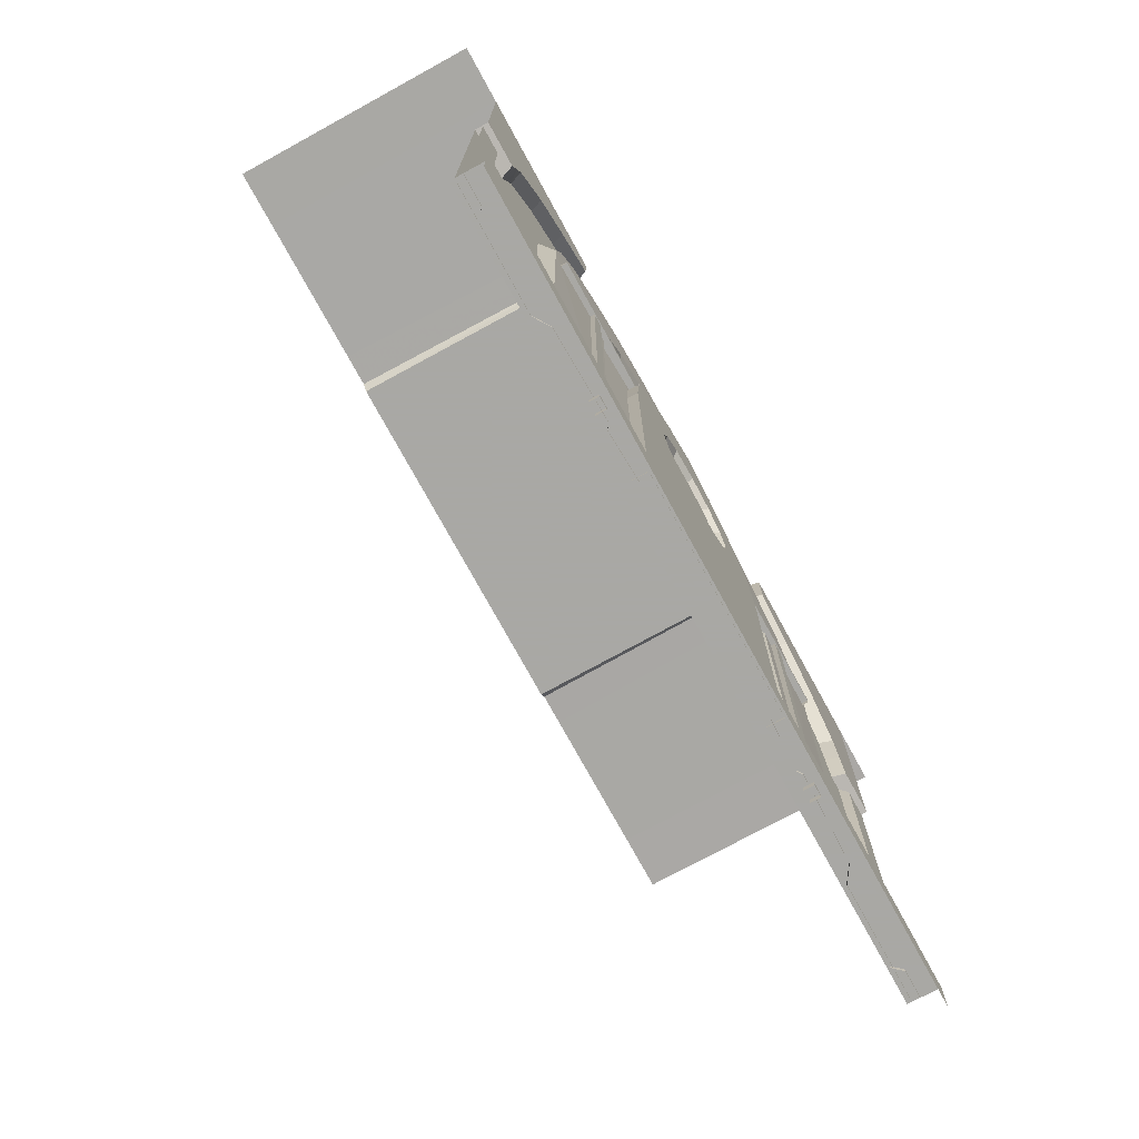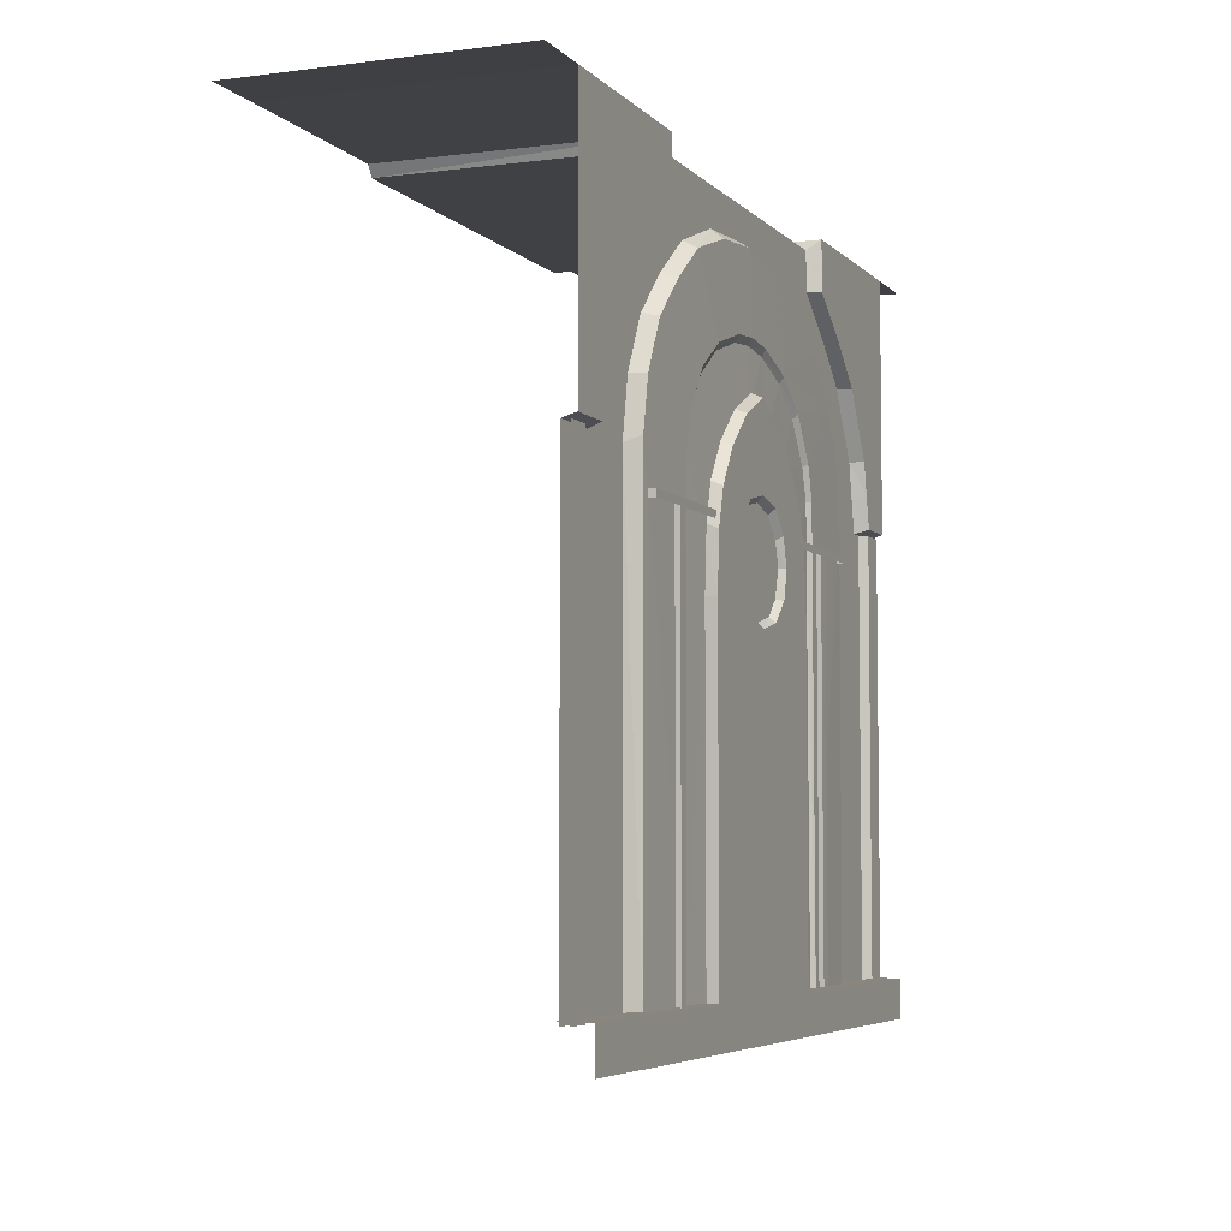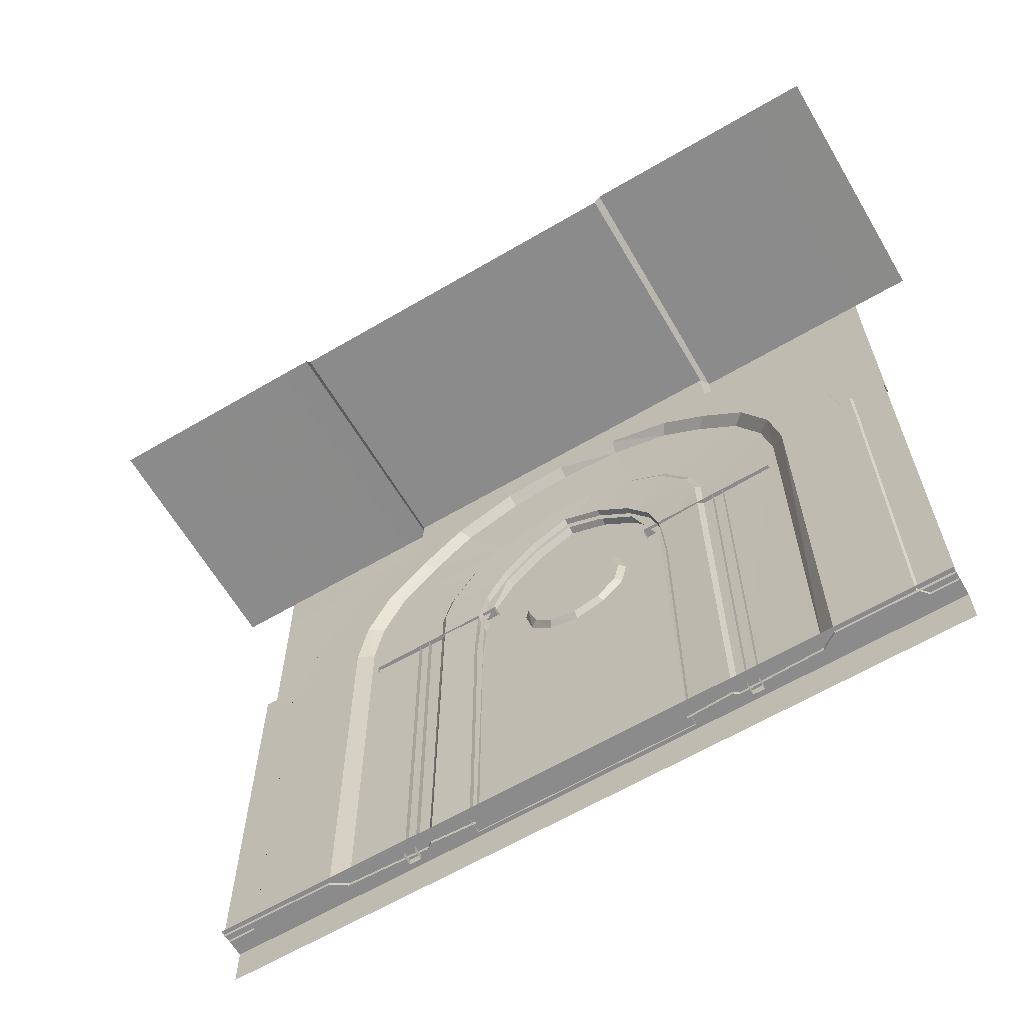
<metadata>
{"format":"obj","ext":"obj","renderer":"f3d","projection":"perspective","resolution":1024,"background":"white","views":[{"elev":-75.0,"azim":-61.3,"up":"+Z"},{"elev":-5.3,"azim":-68.2,"up":"+Z"},{"elev":-63.8,"azim":-149.4,"up":"+Z"}]}
</metadata>
<code>
g huodong_fuben_651_zawu_qiang
v -184.3 -94.79 479.5
v -147.3 -94.79 506.6
v -291 -94.74 504.9
v -216.8 -94.79 450.6
v -146.6 -94.79 543.5
v -147.3 -94.79 506.6
v -143.7 -84.58 506.6
v -142.9 -84.58 535.9
v -147.3 -94.79 506.6
v -184.3 -94.79 479.5
v -180.7 -84.58 479.5
v -143.7 -84.58 506.6
v -216.8 -94.79 450.6
v -213.2 -84.58 450.6
v -245.9 -94.79 402
v -242.3 -84.58 402
v -251.3 -94.79 378.1
v -247.6 -84.58 375.9
v -201.3 -84.57 28.94
v -253 -84.58 351.2
v -291.1 -84.58 351.1
v -291.1 -84.58 28.94
v -200.8 -84.58 351.2
v -201.3 -84.57 28.94
v -189.3 -92.32 28.94
v -189.7 -92.95 357.1
v -182 -92.95 393.8
v -192.6 -84.58 392.5
v -162.8 -92.95 430.6
v -172.3 -84.58 431.4
v -131.2 -92.95 460.1
v -138.9 -84.58 462.7
v -97.68 -92.95 484.9
v -103.4 -84.58 488.9
v -50.73 -92.95 500.8
v -52.52 -84.58 507.6
v -0.05279 -92.95 505.6
v -0.05279 -84.58 510.9
v -189.7 -92.95 357.1
v -189.3 -92.32 28.94
v -124.1 -94.13 28.94
v -122.3 -94.13 357.4
v -256.6 -94.79 354.1
v -291.1 -94.79 354.1
v -291.1 -84.58 351.1
v -253 -84.58 351.2
v -118 -91.35 356.6
v -122.3 -94.13 357.4
v -124.1 -94.13 28.94
v -120.6 -91.35 28.94
v -200.8 -84.58 351.2
v -192.6 -84.58 392.5
v -242.3 -84.58 402
v -247.6 -84.58 375.9
v -172.3 -84.58 431.4
v -213.2 -84.58 450.6
v -138.9 -84.58 462.7
v -180.7 -84.58 479.5
v -103.4 -84.58 488.9
v -143.7 -84.58 506.6
v -115.1 -94.13 382.1
v -182 -92.95 393.8
v -93.53 -94.13 412.9
v -162.8 -92.95 430.6
v -63.82 -94.13 433.2
v -131.2 -92.95 460.1
v -26 -94.13 445.2
v -0.05278 -94.13 447.4
v -0.05279 -92.95 505.6
v -50.73 -92.95 500.8
v -97.68 -92.95 484.9
v -0.05278 -91.35 442.4
v -0.05278 -94.13 447.4
v -26 -94.13 445.2
v -26.14 -91.35 439.9
v -63.82 -94.13 433.2
v -62.12 -91.35 428.2
v -93.53 -94.13 412.9
v -89.35 -91.35 409.1
v -115.1 -94.13 382.1
v -110.4 -91.35 379.8
v -120.6 -91.35 28.94
v -84.35 -92.95 28.94
v -81.45 -92.95 309.8
v -118 -91.35 356.6
v -59.27 -92.95 366.2
v -89.35 -91.35 409.1
v -110.4 -91.35 379.8
v -29.94 -92.95 391.7
v -62.12 -91.35 428.2
v -0.05277 -92.95 405.7
v -0.05278 -91.35 442.4
v -26.14 -91.35 439.9
v -0.05279 -84.58 510.9
v -0.05279 -84.58 535.9
v -52.44 -84.58 535.9
v -52.52 -84.58 507.6
v -142.9 -84.58 535.9
v -52.44 -84.58 535.9
v -0.05279 -84.58 535.9
v -0.05282 104.9 535.9
v -143.6 104.9 535.9
v -143.6 104.9 535.9
v -148.5 104.9 543.5
v -146.6 -94.79 543.5
v -142.9 -84.58 535.9
v -146.6 -94.79 543.5
v -148.5 104.9 543.5
v -173.7 104.9 543.6
v -169.2 -94.76 543.6
v -291.4 104.9 543.8
v -291.4 -94.73 543.8
v -0.05271 -104.9 31.5
v -291.1 -104.9 31.5
v -291.2 -104.9 2.452
v -0.05271 -104.9 2.452
v -291.1 -104.9 31.5
v -0.05271 -104.9 31.5
v -0.05272 -81.13 31.5
v -291.1 -81.12 31.5
v -141.3 -89.61 324.3
v -141.3 -89.61 249.7
v -141.3 -97.29 249.7
v -141.3 -97.29 324.3
v -132.3 -97.29 249.7
v -132.3 -89.61 249.7
v -132.3 -89.61 324.3
v -132.3 -97.29 324.3
v -141.3 -97.29 249.7
v -132.3 -97.29 249.7
v -132.3 -97.29 324.3
v -141.3 -97.29 324.3
v -141.3 -89.61 100.5
v -141.3 -97.29 100.5
v -141.3 -97.29 175.1
v -141.3 -89.61 175.1
v -132.3 -97.29 100.5
v -132.3 -89.61 100.5
v -132.3 -89.61 175.1
v -132.3 -97.29 175.1
v -141.3 -97.29 100.5
v -132.3 -97.29 100.5
v -132.3 -97.29 175.1
v -141.3 -97.29 175.1
v -141.3 -89.61 175.1
v -141.3 -97.29 175.1
v -132.3 -97.29 175.1
v -132.3 -89.61 175.1
v -141.3 -97.29 175.1
v -132.3 -97.29 175.1
v -141.3 -89.61 25.88
v -141.3 -97.29 25.88
v -132.3 -97.29 25.88
v -132.3 -89.61 25.88
v -141.3 -97.29 25.88
v -132.3 -97.29 25.88
v -126 -98.11 326.9
v -126 -90.43 326.9
v -182.6 -90.43 326.9
v -182.6 -98.11 326.9
v -126 -98.11 321.6
v -126 -98.11 326.9
v -182.6 -98.11 326.9
v -182.6 -98.11 321.6
v -69.42 -98.11 321.6
v -69.42 -90.43 321.6
v -69.42 -90.43 326.9
v -69.42 -98.11 326.9
v -182.6 -90.43 321.6
v -182.6 -98.11 321.6
v -182.6 -98.11 326.9
v -182.6 -90.43 326.9
v -69.42 -98.11 326.9
v -69.42 -90.43 326.9
v -126 -90.43 326.9
v -126 -98.11 326.9
v -69.42 -98.11 321.6
v -69.42 -98.11 326.9
v -126 -98.11 326.9
v -126 -98.11 321.6
v -269.4 -90.42 270.5
v -262.6 -82.74 270.5
v -262.6 -82.74 351
v -269.4 -90.42 351
v -290.6 -90.42 270.5
v -269.4 -90.42 270.5
v -269.4 -90.42 351
v -290.6 -90.42 351
v -269.4 -90.42 109.4
v -262.6 -82.74 109.4
v -262.6 -82.74 190
v -269.4 -90.42 190
v -290.6 -90.42 109.4
v -269.4 -90.42 109.4
v -269.4 -90.42 190
v -290.6 -90.42 190
v -269.4 -90.42 28.88
v -262.6 -82.74 28.88
v -262.6 -82.74 109.4
v -269.4 -90.42 109.4
v -290.6 -90.42 28.88
v -269.4 -90.42 28.88
v -269.4 -90.42 109.4
v -290.6 -90.42 109.4
v -0.05278 -88.43 413.8
v -31.13 -88.43 398.8
v -31.13 -100.9 393.6
v -0.05277 -100.9 408.6
v -58.49 -88.43 374.5
v -58.49 -100.9 369.3
v -84.09 -88.43 320.4
v -86.98 -88.43 274.2
v -86.98 -100.9 274.2
v -84.09 -100.9 315.2
v -86.98 -88.43 30.16
v -86.98 -100.9 30.16
v -76.15 -100.9 342.3
v -76.15 -88.43 347.4
v -46.19 -100.9 303.7
v -84.09 -100.9 315.2
v -86.98 -100.9 274.2
v -41.65 -100.9 283.2
v -37.27 -96.7 285.4
v -21.53 -96.7 271
v -0.07912 -96.7 303.7
v -41.33 -96.7 303.7
v -24.61 -100.9 340.7
v -0.05276 -100.9 345.9
v -0.05277 -100.9 408.6
v -31.13 -100.9 393.6
v -40.51 -100.9 324.6
v -58.49 -100.9 369.3
v -76.15 -100.9 342.3
v -86.98 -100.9 30.16
v -24.04 -100.9 267.2
v -0.05271 -100.9 30
v -0.05275 -100.9 260.9
v 24.27 -100.9 340.6
v -0.05276 -100.9 345.9
v -0.0666 -96.7 341.4
v 21.12 -96.7 336.3
v -24.61 -100.9 340.7
v -22.04 -96.7 336.8
v -40.51 -100.9 324.6
v -36.25 -96.7 322.4
v -46.19 -100.9 303.7
v -41.33 -96.7 303.7
v -41.65 -100.9 283.2
v -37.27 -96.7 285.4
v -24.04 -100.9 267.2
v -21.53 -96.7 271
v -0.05275 -100.9 260.9
v -0.06659 -96.7 265.4
v 23.99 -100.9 267
v 21.63 -96.7 270.5
v 40.88 -100.9 282.6
v 34.83 -96.7 283
v 46.21 -100.9 303.7
v 41.68 -96.7 303.7
v 40.32 -100.9 324.4
v 35.84 -96.7 321.5
v 35.84 -96.7 321.5
v 21.12 -96.7 336.3
v 41.68 -96.7 303.7
v -22.04 -96.7 336.8
v -36.25 -96.7 322.4
v 21.63 -96.7 270.5
v 34.83 -96.7 283
v -146.6 -94.79 543.5
v -169.2 -94.76 543.6
v -291.4 -94.73 543.8
v -245.9 -94.79 402
v -291 -94.77 378.2
v -251.3 -94.79 378.1
v -256.6 -94.79 354.1
v -253 -84.58 351.2
v -291.1 -94.79 354.1
v -256.6 -94.79 354.1
v -291.4 104.9 543.8
v -337.2 104.9 543.6
v -337.3 -94.76 543.6
v -291.4 -94.73 543.8
v 184.2 -94.79 479.5
v 216.7 -94.79 450.6
v 290.9 -94.74 504.9
v 147.3 -94.79 506.6
v 146.5 -94.79 543.5
v 142.9 -84.58 535.9
v 143.6 -84.58 506.6
v 147.3 -94.79 506.6
v 147.3 -94.79 506.6
v 143.6 -84.58 506.6
v 180.6 -84.58 479.5
v 184.2 -94.79 479.5
v 213.1 -84.58 450.6
v 216.7 -94.79 450.6
v 242.2 -84.58 402
v 245.9 -94.79 402
v 247.6 -84.58 375.9
v 251.2 -94.79 378.1
v 201.2 -84.57 28.94
v 291.1 -84.58 28.94
v 291 -84.58 351.1
v 252.9 -84.58 351.2
v 200.7 -84.58 351.2
v 189.6 -92.95 357.1
v 189.2 -92.32 28.94
v 201.2 -84.57 28.94
v 192.6 -84.58 392.5
v 181.9 -92.95 393.8
v 172.3 -84.58 431.4
v 162.8 -92.95 430.6
v 138.8 -84.58 462.7
v 131.1 -92.95 460.1
v 103.3 -84.58 488.9
v 97.6 -92.95 484.9
v 52.44 -84.58 507.6
v 50.65 -92.95 500.8
v 189.6 -92.95 357.1
v 122.3 -94.13 357.4
v 124.1 -94.13 28.94
v 189.2 -92.32 28.94
v 256.5 -94.79 354.1
v 252.9 -84.58 351.2
v 291 -84.58 351.1
v 291 -94.79 354.1
v 117.9 -91.35 356.6
v 120.5 -91.35 28.94
v 124.1 -94.13 28.94
v 122.3 -94.13 357.4
v 200.7 -84.58 351.2
v 247.6 -84.58 375.9
v 242.2 -84.58 402
v 192.6 -84.58 392.5
v 213.1 -84.58 450.6
v 172.3 -84.58 431.4
v 180.6 -84.58 479.5
v 138.8 -84.58 462.7
v 143.6 -84.58 506.6
v 103.3 -84.58 488.9
v 181.9 -92.95 393.8
v 115.1 -94.13 382.1
v 162.8 -92.95 430.6
v 93.45 -94.13 412.9
v 63.74 -94.13 433.2
v 131.1 -92.95 460.1
v 25.92 -94.13 445.2
v 50.65 -92.95 500.8
v 97.6 -92.95 484.9
v 26.06 -91.35 439.9
v 25.92 -94.13 445.2
v 62.04 -91.35 428.2
v 63.74 -94.13 433.2
v 89.27 -91.35 409.1
v 93.45 -94.13 412.9
v 110.3 -91.35 379.8
v 115.1 -94.13 382.1
v 120.5 -91.35 28.94
v 117.9 -91.35 356.6
v 81.38 -92.95 309.8
v 84.27 -92.95 28.94
v 59.19 -92.95 366.2
v 110.3 -91.35 379.8
v 89.27 -91.35 409.1
v 62.04 -91.35 428.2
v 29.86 -92.95 391.7
v 26.06 -91.35 439.9
v 52.44 -84.58 507.6
v 52.36 -84.58 535.9
v 142.9 -84.58 535.9
v 52.36 -84.58 535.9
v 143.5 104.9 535.9
v 143.5 104.9 535.9
v 142.9 -84.58 535.9
v 146.5 -94.79 543.5
v 148.4 104.9 543.5
v 146.5 -94.79 543.5
v 169.1 -94.76 543.6
v 173.6 104.9 543.6
v 148.4 104.9 543.5
v 291.3 104.9 543.8
v 291.3 -94.73 543.8
v 291.1 -104.9 2.452
v 291.1 -104.9 31.51
v 291.1 -104.9 31.51
v 291.1 -81.12 31.5
v 141.2 -89.61 324.3
v 141.2 -97.29 324.3
v 141.2 -97.29 249.7
v 141.2 -89.61 249.7
v 132.2 -97.29 249.7
v 132.2 -97.29 324.3
v 132.2 -89.61 324.3
v 132.2 -89.61 249.7
v 141.2 -97.29 249.7
v 141.2 -97.29 324.3
v 132.2 -97.29 324.3
v 132.2 -97.29 249.7
v 141.2 -89.61 100.5
v 141.2 -89.61 175.1
v 141.2 -97.29 175.1
v 141.2 -97.29 100.5
v 132.2 -97.29 100.5
v 132.2 -97.29 175.1
v 132.2 -89.61 175.1
v 132.2 -89.61 100.5
v 141.2 -97.29 100.5
v 141.2 -97.29 175.1
v 132.2 -97.29 175.1
v 132.2 -97.29 100.5
v 141.2 -89.61 175.1
v 141.2 -97.29 175.1
v 132.2 -97.29 175.1
v 132.2 -89.61 175.1
v 141.2 -97.29 175.1
v 132.2 -97.29 175.1
v 141.2 -89.61 25.88
v 141.2 -97.29 25.88
v 132.2 -97.29 25.88
v 132.2 -89.61 25.88
v 141.2 -97.29 25.88
v 132.2 -97.29 25.88
v 125.9 -98.11 326.9
v 182.5 -98.11 326.9
v 182.5 -90.43 326.9
v 125.9 -90.43 326.9
v 125.9 -98.11 321.6
v 182.5 -98.11 321.6
v 182.5 -98.11 326.9
v 125.9 -98.11 326.9
v 69.34 -98.11 321.6
v 69.34 -98.11 326.9
v 69.34 -90.43 326.9
v 69.34 -90.43 321.6
v 182.5 -90.43 321.6
v 182.5 -90.43 326.9
v 182.5 -98.11 326.9
v 182.5 -98.11 321.6
v 69.34 -98.11 326.9
v 125.9 -98.11 326.9
v 125.9 -90.43 326.9
v 69.34 -90.43 326.9
v 69.34 -98.11 321.6
v 125.9 -98.11 321.6
v 125.9 -98.11 326.9
v 69.34 -98.11 326.9
v 269.3 -90.42 270.5
v 269.3 -90.42 351
v 262.5 -82.74 351
v 262.5 -82.74 270.5
v 290.5 -90.42 270.5
v 290.5 -90.42 351
v 269.3 -90.42 351
v 269.3 -90.42 270.5
v 269.3 -90.42 109.4
v 269.3 -90.42 190
v 262.5 -82.74 190
v 262.5 -82.74 109.4
v 290.5 -90.42 109.4
v 290.5 -90.42 190
v 269.3 -90.42 190
v 269.3 -90.42 109.4
v 269.3 -90.42 28.88
v 269.3 -90.42 109.4
v 262.5 -82.74 109.4
v 262.5 -82.74 28.88
v 290.5 -90.42 28.88
v 290.5 -90.42 109.4
v 269.3 -90.42 109.4
v 269.3 -90.42 28.88
v -0.05278 -88.43 413.8
v -0.05277 -100.9 408.6
v 31.05 -100.9 393.6
v 31.05 -88.43 398.8
v 58.41 -100.9 369.3
v 58.41 -88.43 374.5
v 84.01 -88.43 320.4
v 84.01 -100.9 315.2
v 86.9 -100.9 274.2
v 86.9 -88.43 274.2
v 86.9 -100.9 30.16
v 86.9 -88.43 30.16
v 76.07 -100.9 342.3
v 76.07 -88.43 347.4
v 46.21 -100.9 303.7
v 40.88 -100.9 282.6
v 86.9 -100.9 274.2
v 84.01 -100.9 315.2
v 24.27 -100.9 340.6
v 31.05 -100.9 393.6
v 76.07 -100.9 342.3
v 58.41 -100.9 369.3
v 40.32 -100.9 324.4
v 23.99 -100.9 267
v 86.9 -100.9 30.16
v 169.1 -94.76 543.6
v 146.5 -94.79 543.5
v 291.3 -94.73 543.8
v 245.9 -94.79 402
v 251.2 -94.79 378.1
v 291 -94.77 378.2
v 252.9 -84.58 351.2
v 256.5 -94.79 354.1
v 256.5 -94.79 354.1
v 291 -94.79 354.1
v 291.3 104.9 543.8
v 291.3 -94.73 543.8
v 337.3 -94.76 543.6
v 337.1 104.9 543.6
v -142.9 -84.58 535.9
v -0.06659 -96.7 265.4
v -0.0666 -96.7 341.4
v 142.9 -84.58 535.9
f 1 2 3
f 3 4 1
f 5 6 7
f 7 8 5
f 9 10 11
f 11 12 9
f 10 13 14
f 14 11 10
f 13 15 16
f 16 14 13
f 16 15 17
f 17 18 16
f 19 20 21
f 21 22 19
f 23 24 25
f 25 26 23
f 26 27 28
f 28 23 26
f 27 29 30
f 30 28 27
f 29 31 32
f 32 30 29
f 31 33 34
f 34 32 31
f 33 35 36
f 36 34 33
f 35 37 38
f 38 36 35
f 39 40 41
f 41 42 39
f 43 44 45
f 45 46 43
f 47 48 49
f 49 50 47
f 51 52 53
f 53 54 51
f 52 55 56
f 56 53 52
f 55 57 58
f 58 56 55
f 57 59 60
f 60 58 57
f 42 61 62
f 62 39 42
f 61 63 64
f 64 62 61
f 65 66 64
f 64 63 65
f 67 68 69
f 69 70 67
f 65 67 70
f 70 71 65
f 72 73 74
f 74 75 72
f 75 74 76
f 76 77 75
f 77 76 78
f 78 79 77
f 79 78 80
f 80 81 79
f 81 80 48
f 48 47 81
f 82 83 84
f 84 85 82
f 86 87 88
f 88 85 86
f 86 89 90
f 90 87 86
f 91 92 93
f 93 89 91
f 94 95 96
f 96 97 94
f 98 60 97
f 97 96 98
f 99 100 101
f 101 102 99
f 103 104 105
f 105 106 103
f 107 108 109
f 109 110 107
f 111 112 110
f 110 109 111
f 113 114 115
f 115 116 113
f 117 118 119
f 119 120 117
f 121 122 123
f 123 124 121
f 125 126 127
f 127 128 125
f 129 130 131
f 131 132 129
f 133 134 135
f 135 136 133
f 137 138 139
f 139 140 137
f 141 142 143
f 143 144 141
f 145 146 123
f 123 122 145
f 147 148 126
f 126 125 147
f 149 150 130
f 130 129 149
f 151 152 134
f 134 133 151
f 153 154 138
f 138 137 153
f 155 156 142
f 142 141 155
f 157 158 159
f 159 160 157
f 161 162 163
f 163 164 161
f 165 166 167
f 167 168 165
f 169 170 171
f 171 172 169
f 173 174 175
f 175 176 173
f 177 178 179
f 179 180 177
f 181 182 183
f 183 184 181
f 185 186 187
f 187 188 185
f 189 190 191
f 191 192 189
f 193 194 195
f 195 196 193
f 192 191 182
f 182 181 192
f 196 195 186
f 186 185 196
f 197 198 199
f 199 200 197
f 201 202 203
f 203 204 201
f 205 206 207
f 207 208 205
f 206 209 210
f 210 207 206
f 211 212 213
f 213 214 211
f 212 215 216
f 216 213 212
f 217 210 209
f 209 218 217
f 219 220 221
f 221 222 219
f 223 224 225
f 225 226 223
f 227 228 229
f 229 230 227
f 231 232 233
f 233 220 231
f 227 230 232
f 232 231 227
f 221 234 235
f 235 222 221
f 236 237 235
f 235 234 236
f 238 239 240
f 240 241 238
f 239 242 243
f 243 240 239
f 242 244 245
f 245 243 242
f 244 246 247
f 247 245 244
f 246 248 249
f 249 247 246
f 248 250 251
f 251 249 248
f 250 252 253
f 253 251 250
f 252 254 255
f 255 253 252
f 254 256 257
f 257 255 254
f 256 258 259
f 259 257 256
f 258 260 261
f 261 259 258
f 260 238 241
f 241 261 260
f 262 263 225
f 225 264 262
f 265 266 226
f 226 225 265
f 267 268 264
f 264 225 267
f 214 217 218
f 218 211 214
f 2 269 270
f 270 271 2
f 272 3 273
f 273 274 272
f 18 17 275
f 275 276 18
f 274 273 277
f 277 278 274
f 279 280 281
f 281 282 279
f 283 284 285
f 285 286 283
f 287 288 289
f 289 290 287
f 291 292 293
f 293 294 291
f 294 293 295
f 295 296 294
f 296 295 297
f 297 298 296
f 297 299 300
f 300 298 297
f 301 302 303
f 303 304 301
f 305 306 307
f 307 308 305
f 306 305 309
f 309 310 306
f 310 309 311
f 311 312 310
f 312 311 313
f 313 314 312
f 314 313 315
f 315 316 314
f 316 315 317
f 317 318 316
f 318 317 38
f 38 37 318
f 319 320 321
f 321 322 319
f 323 324 325
f 325 326 323
f 327 328 329
f 329 330 327
f 331 304 332
f 332 333 331
f 334 333 335
f 335 336 334
f 336 335 337
f 337 338 336
f 338 337 339
f 339 340 338
f 320 319 341
f 341 342 320
f 342 341 343
f 343 344 342
f 345 344 343
f 343 346 345
f 347 348 69
f 69 68 347
f 345 349 348
f 348 347 345
f 72 350 351
f 351 73 72
f 350 352 353
f 353 351 350
f 352 354 355
f 355 353 352
f 354 356 357
f 357 355 354
f 356 327 330
f 330 357 356
f 358 359 360
f 360 361 358
f 362 359 363
f 363 364 362
f 362 364 365
f 365 366 362
f 91 366 367
f 367 92 91
f 94 368 369
f 369 95 94
f 370 369 368
f 368 339 370
f 101 100 371
f 371 372 101
f 373 374 375
f 375 376 373
f 377 378 379
f 379 380 377
f 381 379 378
f 378 382 381
f 113 116 383
f 383 384 113
f 385 386 119
f 119 118 385
f 387 388 389
f 389 390 387
f 391 392 393
f 393 394 391
f 395 396 397
f 397 398 395
f 399 400 401
f 401 402 399
f 403 404 405
f 405 406 403
f 407 408 409
f 409 410 407
f 411 390 389
f 389 412 411
f 413 391 394
f 394 414 413
f 415 395 398
f 398 416 415
f 417 399 402
f 402 418 417
f 419 403 406
f 406 420 419
f 421 407 410
f 410 422 421
f 423 424 425
f 425 426 423
f 427 428 429
f 429 430 427
f 431 432 433
f 433 434 431
f 435 436 437
f 437 438 435
f 439 440 441
f 441 442 439
f 443 444 445
f 445 446 443
f 447 448 449
f 449 450 447
f 451 452 453
f 453 454 451
f 455 456 457
f 457 458 455
f 459 460 461
f 461 462 459
f 456 447 450
f 450 457 456
f 460 451 454
f 454 461 460
f 463 464 465
f 465 466 463
f 467 468 469
f 469 470 467
f 471 472 473
f 473 474 471
f 474 473 475
f 475 476 474
f 477 478 479
f 479 480 477
f 480 479 481
f 481 482 480
f 483 484 476
f 476 475 483
f 485 486 487
f 487 488 485
f 489 490 229
f 229 228 489
f 491 492 493
f 493 488 491
f 489 493 492
f 492 490 489
f 487 486 494
f 494 495 487
f 236 495 494
f 494 237 236
f 478 477 484
f 484 483 478
f 496 497 286
f 286 498 496
f 499 500 501
f 501 285 499
f 299 502 503
f 503 300 299
f 500 504 505
f 505 501 500
f 506 507 508
f 508 509 506
f 86 85 84
f 19 51 20
f 51 54 20
f 65 71 66
f 89 93 90
f 97 60 59
f 510 99 102
f 267 225 511
f 219 231 220
f 225 512 265
f 263 512 225
f 224 511 225
f 3 2 271
f 4 3 272
f 362 360 359
f 301 304 331
f 331 333 334
f 345 346 349
f 366 365 367
f 368 340 339
f 513 372 371
f 485 488 493
f 285 498 286
f 284 499 285

</code>
